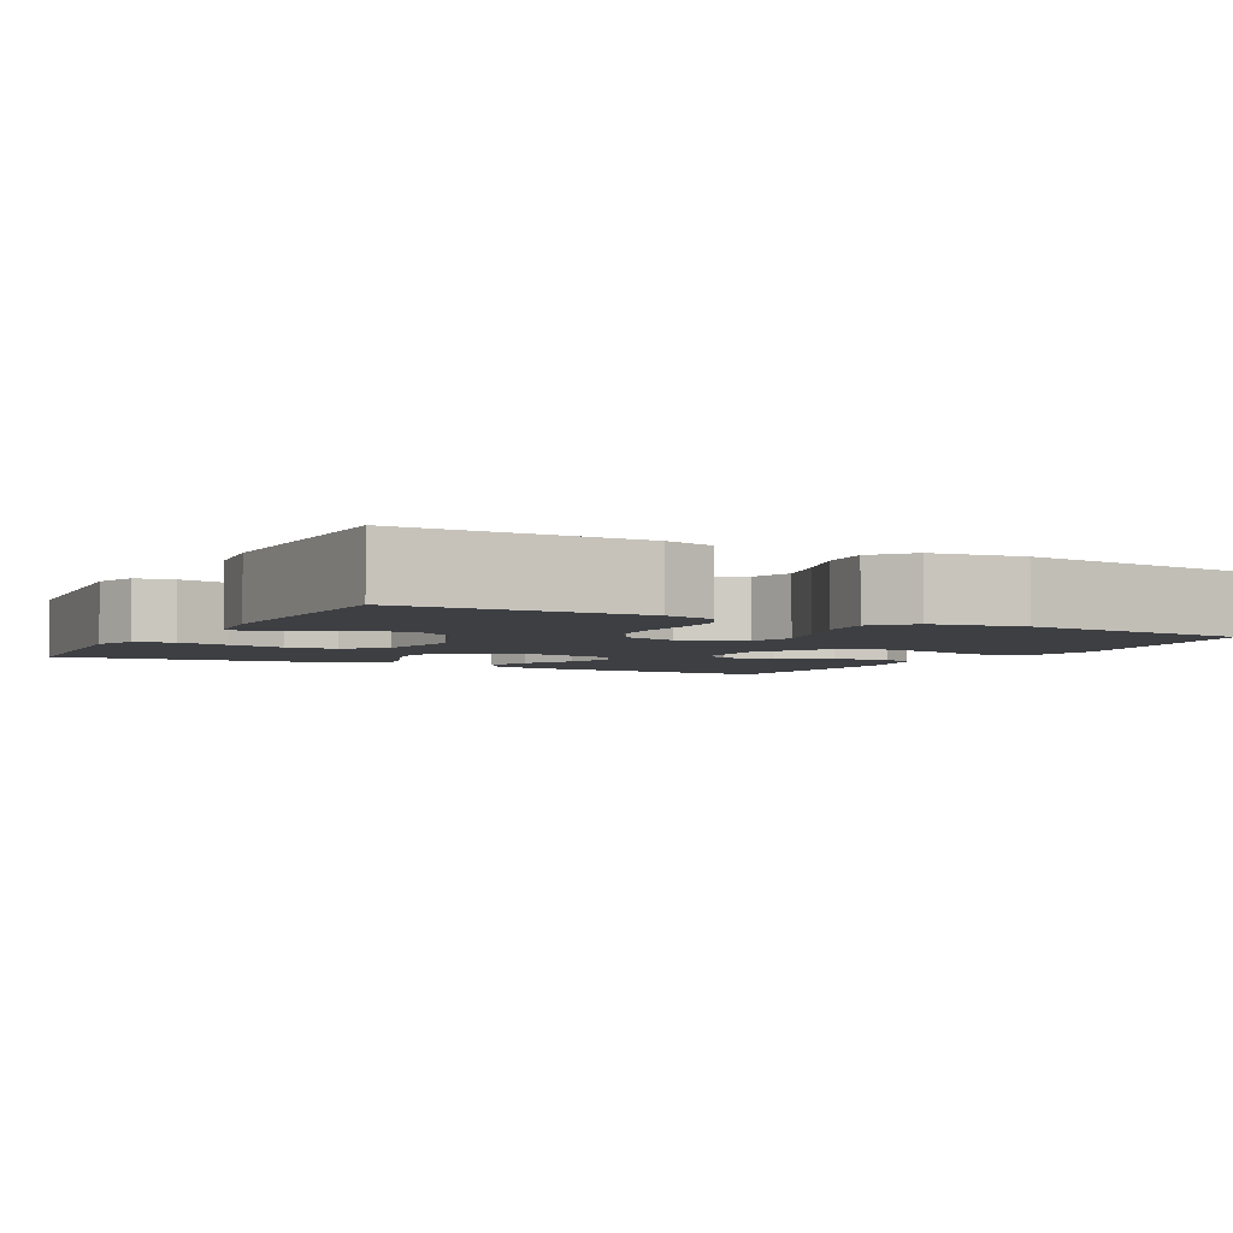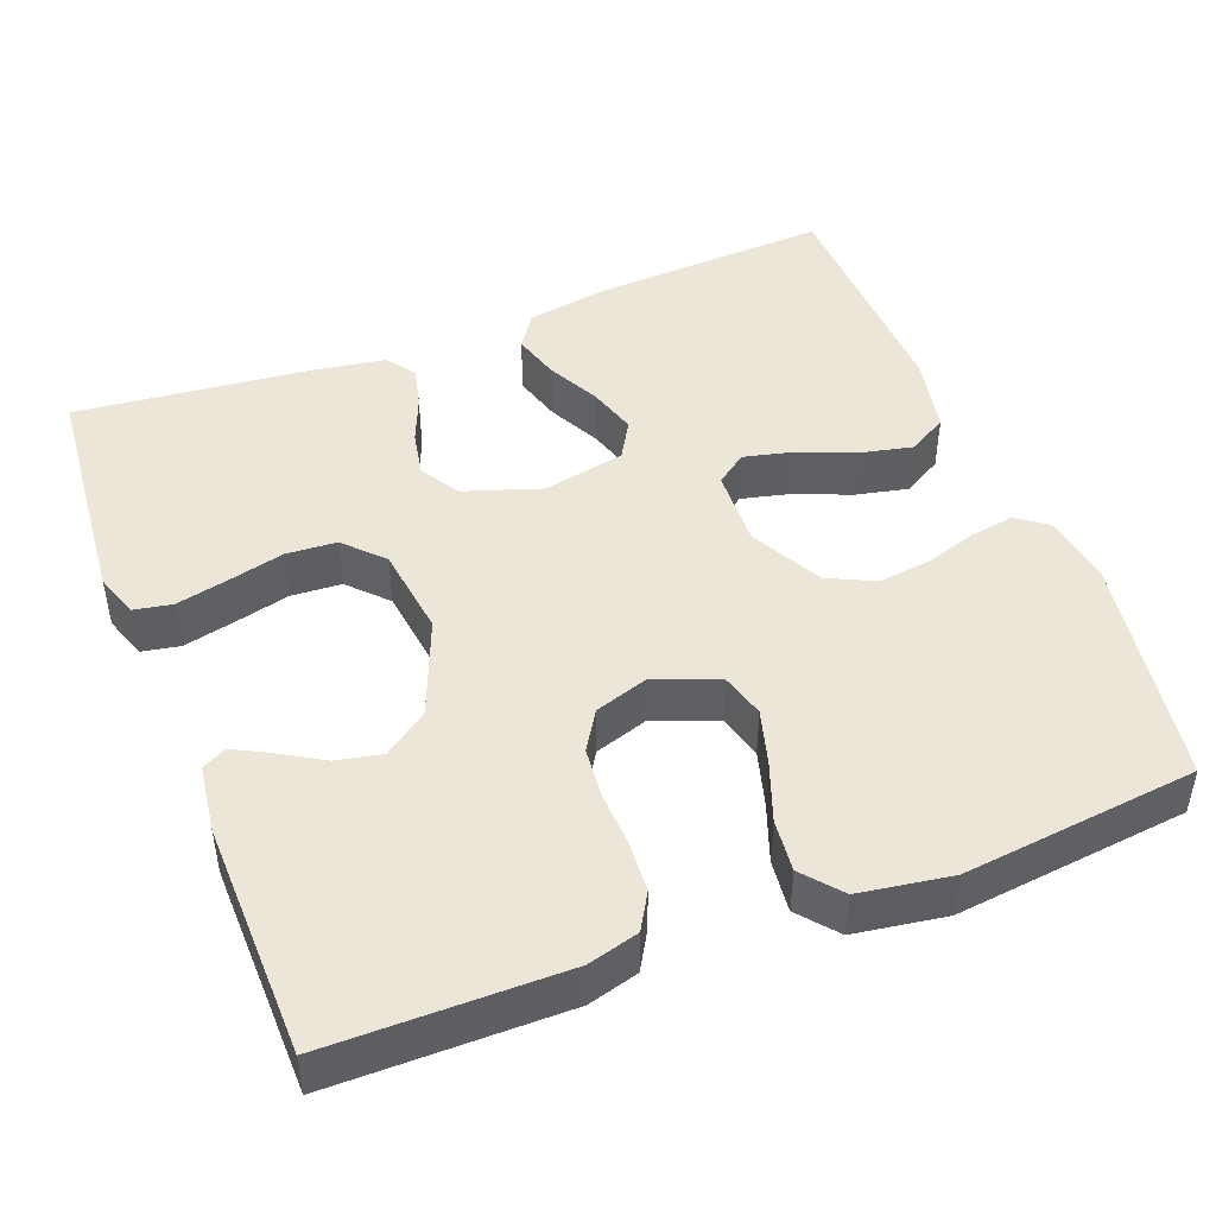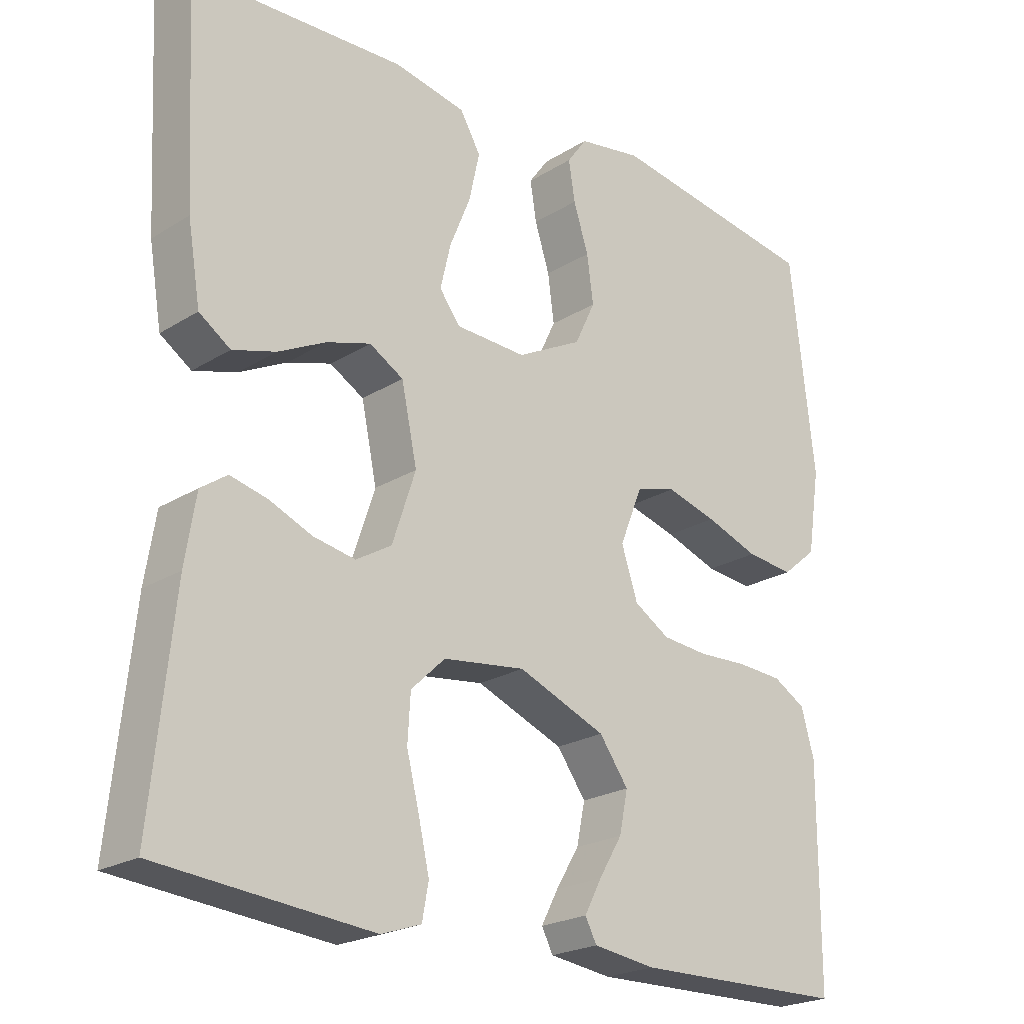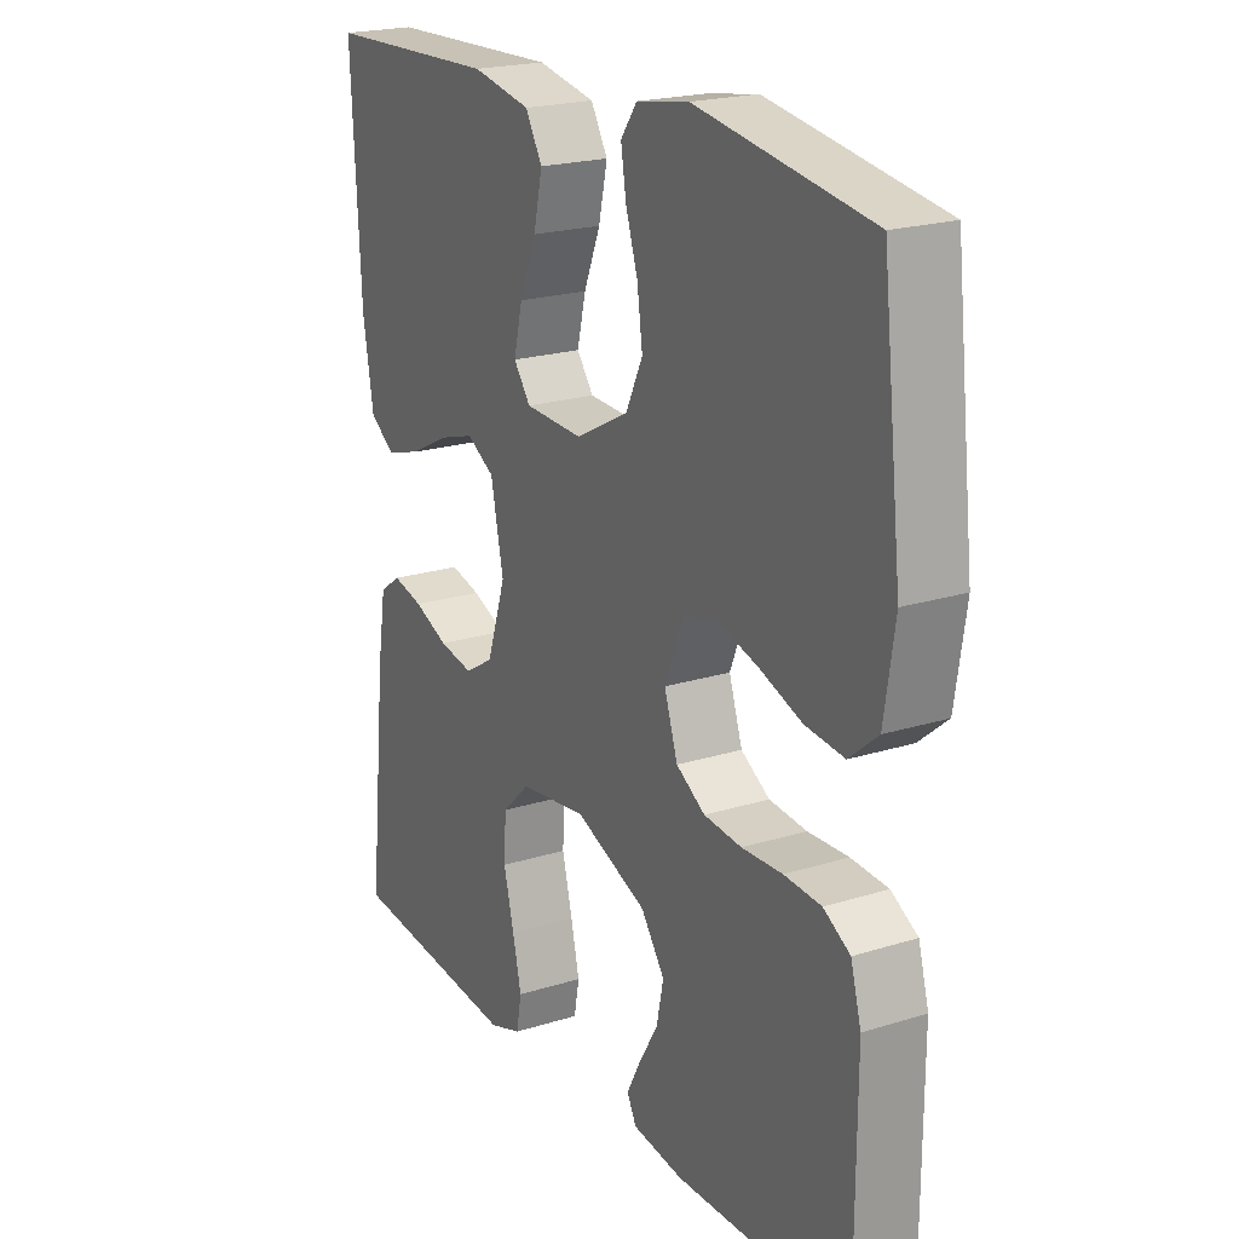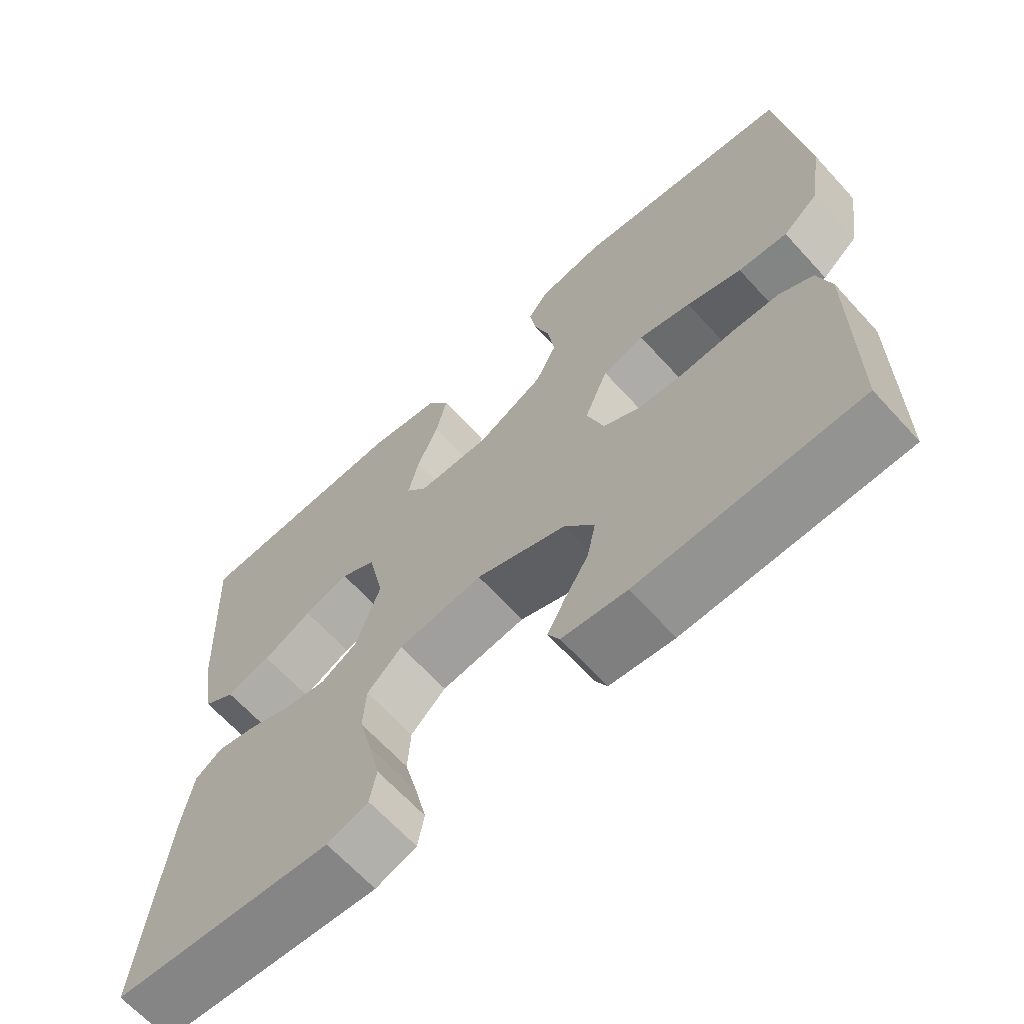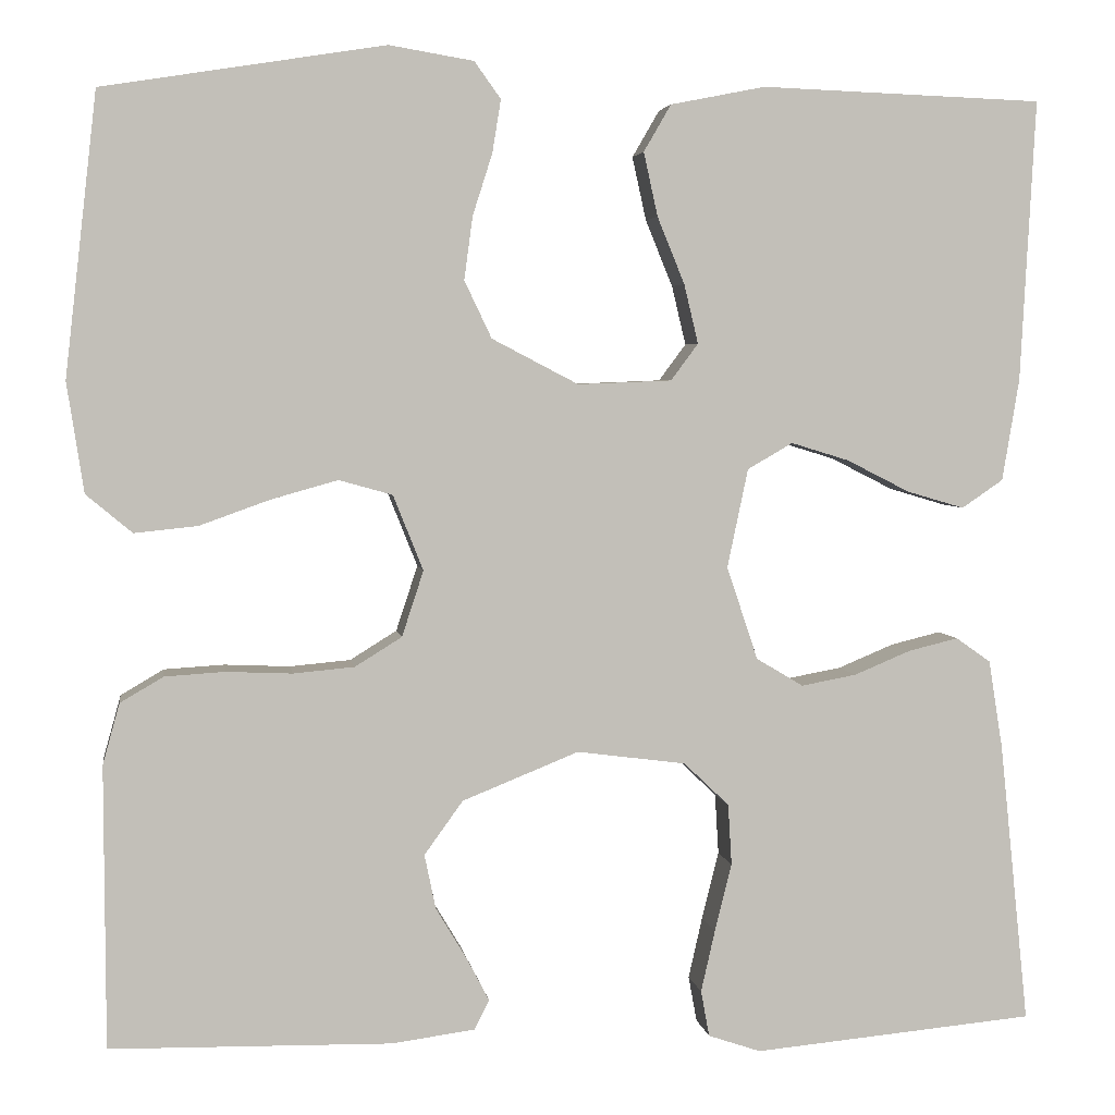
<metadata>
{"format":"obj","ext":"obj","renderer":"f3d","projection":"perspective","resolution":1024,"background":"white","views":[{"elev":-3.9,"azim":-118.3,"up":"+Y"},{"elev":46.3,"azim":-111.1,"up":"+Y"},{"elev":-22.3,"azim":137.0,"up":"+Z"},{"elev":21.0,"azim":-119.3,"up":"+Z"},{"elev":-65.9,"azim":-137.6,"up":"+Z"},{"elev":3.9,"azim":-8.3,"up":"+Z"}]}
</metadata>
<code>
v -0.5 0.07 0.5
v -0.2 0.07 0.548
v -0.11 0.07 0.533
v -0.082 0.07 0.494
v -0.091 0.07 0.438
v -0.112 0.07 0.372
v -0.121 0.07 0.305
v -0.092 0.07 0.244
v 0 0.07 0.196
v 0.1 0.07 0.2
v 0.129 0.07 0.239
v 0.114 0.07 0.302
v 0.085 0.07 0.373
v 0.07 0.07 0.441
v 0.099 0.07 0.491
v 0.2 0.07 0.511
v 0.5 0.07 0.5
v 0.484 0.07 0.2
v 0.466 0.07 0.092
v 0.422 0.07 0.062
v 0.361 0.07 0.08
v 0.294 0.07 0.114
v 0.232 0.07 0.133
v 0.184 0.07 0.105
v 0.162 0.07 0
v 0.195 0.07 -0.099
v 0.245 0.07 -0.129
v 0.304 0.07 -0.118
v 0.364 0.07 -0.093
v 0.417 0.07 -0.08
v 0.454 0.07 -0.106
v 0.469 0.07 -0.2
v 0.5 0.07 -0.5
v 0.2 0.07 -0.528
v 0.144 0.07 -0.509
v 0.135 0.07 -0.46
v 0.15 0.07 -0.394
v 0.168 0.07 -0.322
v 0.164 0.07 -0.257
v 0.116 0.07 -0.211
v 0 0.07 -0.196
v -0.124 0.07 -0.246
v -0.165 0.07 -0.303
v -0.153 0.07 -0.361
v -0.12 0.07 -0.416
v -0.096 0.07 -0.462
v -0.112 0.07 -0.493
v -0.2 0.07 -0.505
v -0.5 0.07 -0.5
v -0.501 0.07 -0.2
v -0.483 0.07 -0.135
v -0.437 0.07 -0.108
v -0.373 0.07 -0.104
v -0.303 0.07 -0.107
v -0.238 0.07 -0.101
v -0.188 0.07 -0.07
v -0.165 0.07 0
v -0.197 0.07 0.08
v -0.254 0.07 0.096
v -0.325 0.07 0.076
v -0.4 0.07 0.049
v -0.467 0.07 0.042
v -0.516 0.07 0.083
v -0.534 0.07 0.2
v -0.5 0 0.5
v -0.2 0 0.548
v -0.11 0 0.533
v -0.082 0 0.494
v -0.091 0 0.438
v -0.112 0 0.372
v -0.121 0 0.305
v -0.092 0 0.244
v 0 0 0.196
v 0.1 0 0.2
v 0.129 0 0.239
v 0.114 0 0.302
v 0.085 0 0.373
v 0.07 0 0.441
v 0.099 0 0.491
v 0.2 0 0.511
v 0.5 0 0.5
v 0.484 0 0.2
v 0.466 0 0.092
v 0.422 0 0.062
v 0.361 0 0.08
v 0.294 0 0.114
v 0.232 0 0.133
v 0.184 0 0.105
v 0.162 0 0
v 0.195 0 -0.099
v 0.245 0 -0.129
v 0.304 0 -0.118
v 0.364 0 -0.093
v 0.417 0 -0.08
v 0.454 0 -0.106
v 0.469 0 -0.2
v 0.5 0 -0.5
v 0.2 0 -0.528
v 0.144 0 -0.509
v 0.135 0 -0.46
v 0.15 0 -0.394
v 0.168 0 -0.322
v 0.164 0 -0.257
v 0.116 0 -0.211
v 0 0 -0.196
v -0.124 0 -0.246
v -0.165 0 -0.303
v -0.153 0 -0.361
v -0.12 0 -0.416
v -0.096 0 -0.462
v -0.112 0 -0.493
v -0.2 0 -0.505
v -0.5 0 -0.5
v -0.501 0 -0.2
v -0.483 0 -0.135
v -0.437 0 -0.108
v -0.373 0 -0.104
v -0.303 0 -0.107
v -0.238 0 -0.101
v -0.188 0 -0.07
v -0.165 0 0
v -0.197 0 0.08
v -0.254 0 0.096
v -0.325 0 0.076
v -0.4 0 0.049
v -0.467 0 0.042
v -0.516 0 0.083
v -0.534 0 0.2
f 4 5 6
f 3 4 6
f 2 3 6
f 1 2 6
f 64 1 6
f 63 64 6
f 62 63 6
f 61 62 6
f 60 61 6
f 59 60 6 7
f 58 59 7 8
f 57 58 8 9
f 56 57 9 10
f 52 53 54
f 51 52 54
f 50 51 54
f 49 50 54
f 48 49 54
f 47 48 54
f 46 47 54
f 44 45 46
f 44 46 54
f 43 44 54 55
f 36 37 38
f 35 36 38
f 34 35 38
f 33 34 38
f 32 33 38
f 31 32 38
f 30 31 38
f 29 30 38
f 28 29 38
f 27 28 38 39
f 26 27 39 40
f 20 21 22
f 19 20 22
f 18 19 22
f 17 18 22
f 16 17 22
f 15 16 22
f 14 15 22
f 13 14 22
f 12 13 22
f 11 12 22 23
f 10 11 23 24
f 42 43 55 56
f 10 24 25
f 56 10 25
f 42 56 25
f 41 42 25
f 25 26 40 41
f 70 69 68
f 70 68 67
f 70 67 66
f 70 66 65
f 70 65 128
f 70 128 127
f 70 127 126
f 70 126 125
f 70 125 124
f 71 70 124 123
f 72 71 123 122
f 73 72 122 121
f 74 73 121 120
f 118 117 116
f 118 116 115
f 118 115 114
f 118 114 113
f 118 113 112
f 118 112 111
f 118 111 110
f 110 109 108
f 118 110 108
f 119 118 108 107
f 102 101 100
f 102 100 99
f 102 99 98
f 102 98 97
f 102 97 96
f 102 96 95
f 102 95 94
f 102 94 93
f 102 93 92
f 103 102 92 91
f 104 103 91 90
f 86 85 84
f 86 84 83
f 86 83 82
f 86 82 81
f 86 81 80
f 86 80 79
f 86 79 78
f 86 78 77
f 86 77 76
f 87 86 76 75
f 88 87 75 74
f 120 119 107 106
f 89 88 74
f 89 74 120
f 89 120 106
f 89 106 105
f 105 104 90 89
f 1 65 66 2
f 2 66 67 3
f 3 67 68 4
f 4 68 69 5
f 5 69 70 6
f 6 70 71 7
f 7 71 72 8
f 8 72 73 9
f 9 73 74 10
f 10 74 75 11
f 11 75 76 12
f 12 76 77 13
f 13 77 78 14
f 14 78 79 15
f 15 79 80 16
f 16 80 81 17
f 17 81 82 18
f 18 82 83 19
f 19 83 84 20
f 20 84 85 21
f 21 85 86 22
f 22 86 87 23
f 23 87 88 24
f 24 88 89 25
f 25 89 90 26
f 26 90 91 27
f 27 91 92 28
f 28 92 93 29
f 29 93 94 30
f 30 94 95 31
f 31 95 96 32
f 32 96 97 33
f 33 97 98 34
f 34 98 99 35
f 35 99 100 36
f 36 100 101 37
f 37 101 102 38
f 38 102 103 39
f 39 103 104 40
f 40 104 105 41
f 41 105 106 42
f 42 106 107 43
f 43 107 108 44
f 44 108 109 45
f 45 109 110 46
f 46 110 111 47
f 47 111 112 48
f 48 112 113 49
f 49 113 114 50
f 50 114 115 51
f 51 115 116 52
f 52 116 117 53
f 53 117 118 54
f 54 118 119 55
f 55 119 120 56
f 56 120 121 57
f 57 121 122 58
f 58 122 123 59
f 59 123 124 60
f 60 124 125 61
f 61 125 126 62
f 62 126 127 63
f 63 127 128 64
f 64 128 65 1

</code>
